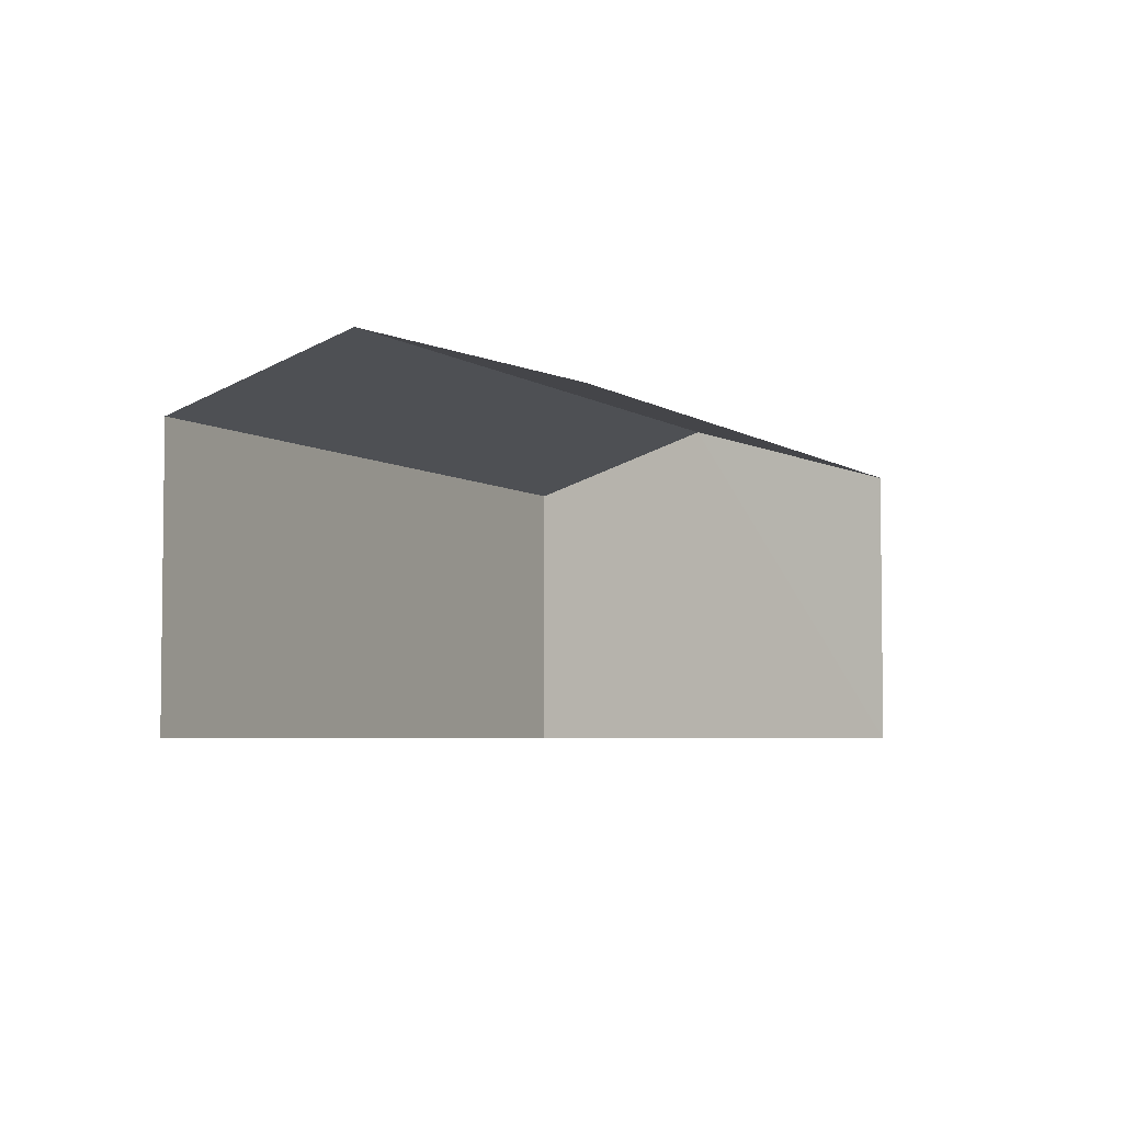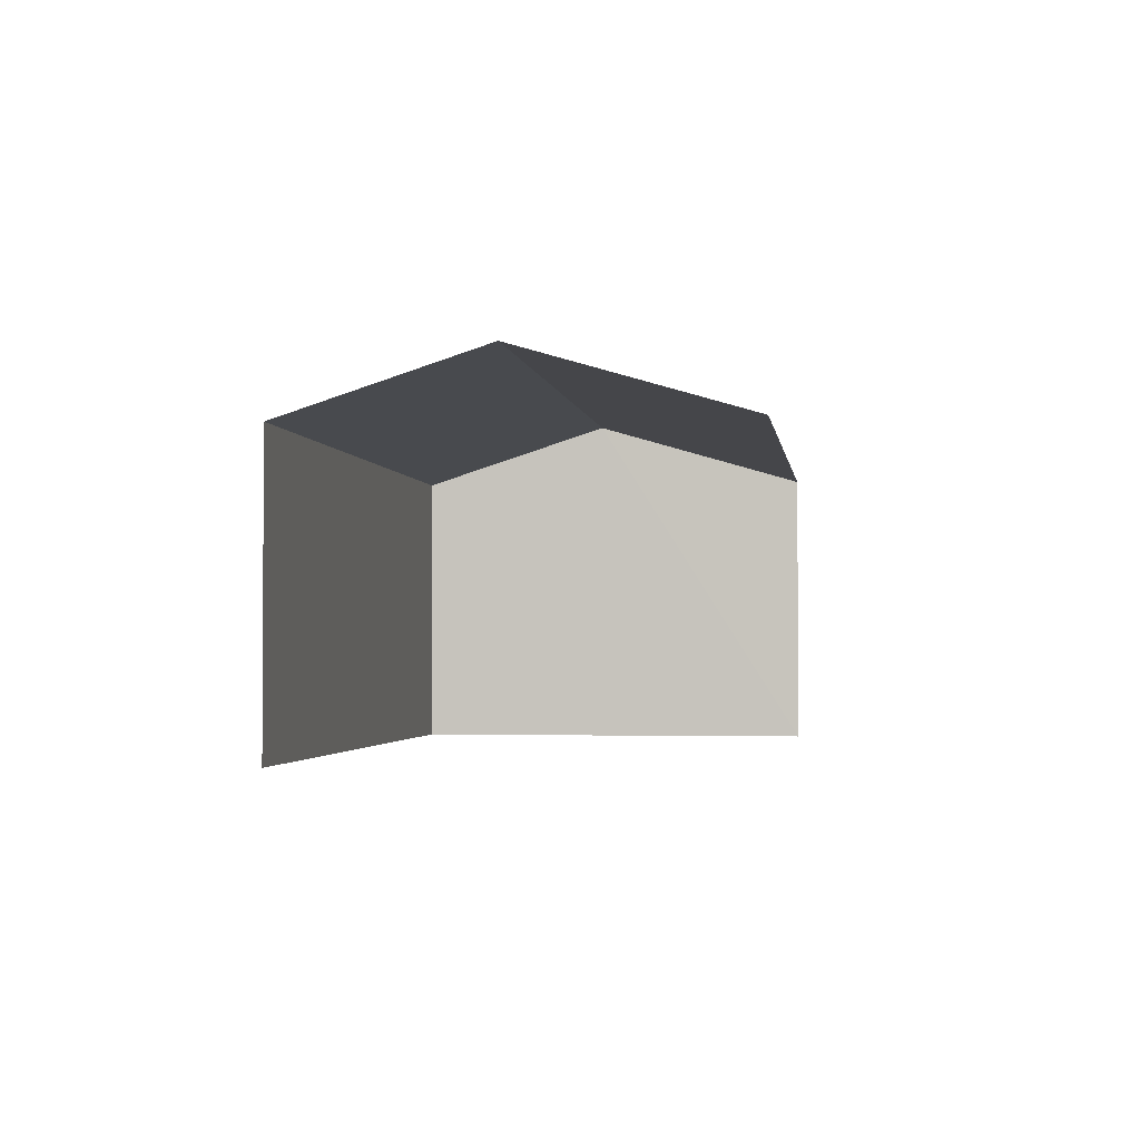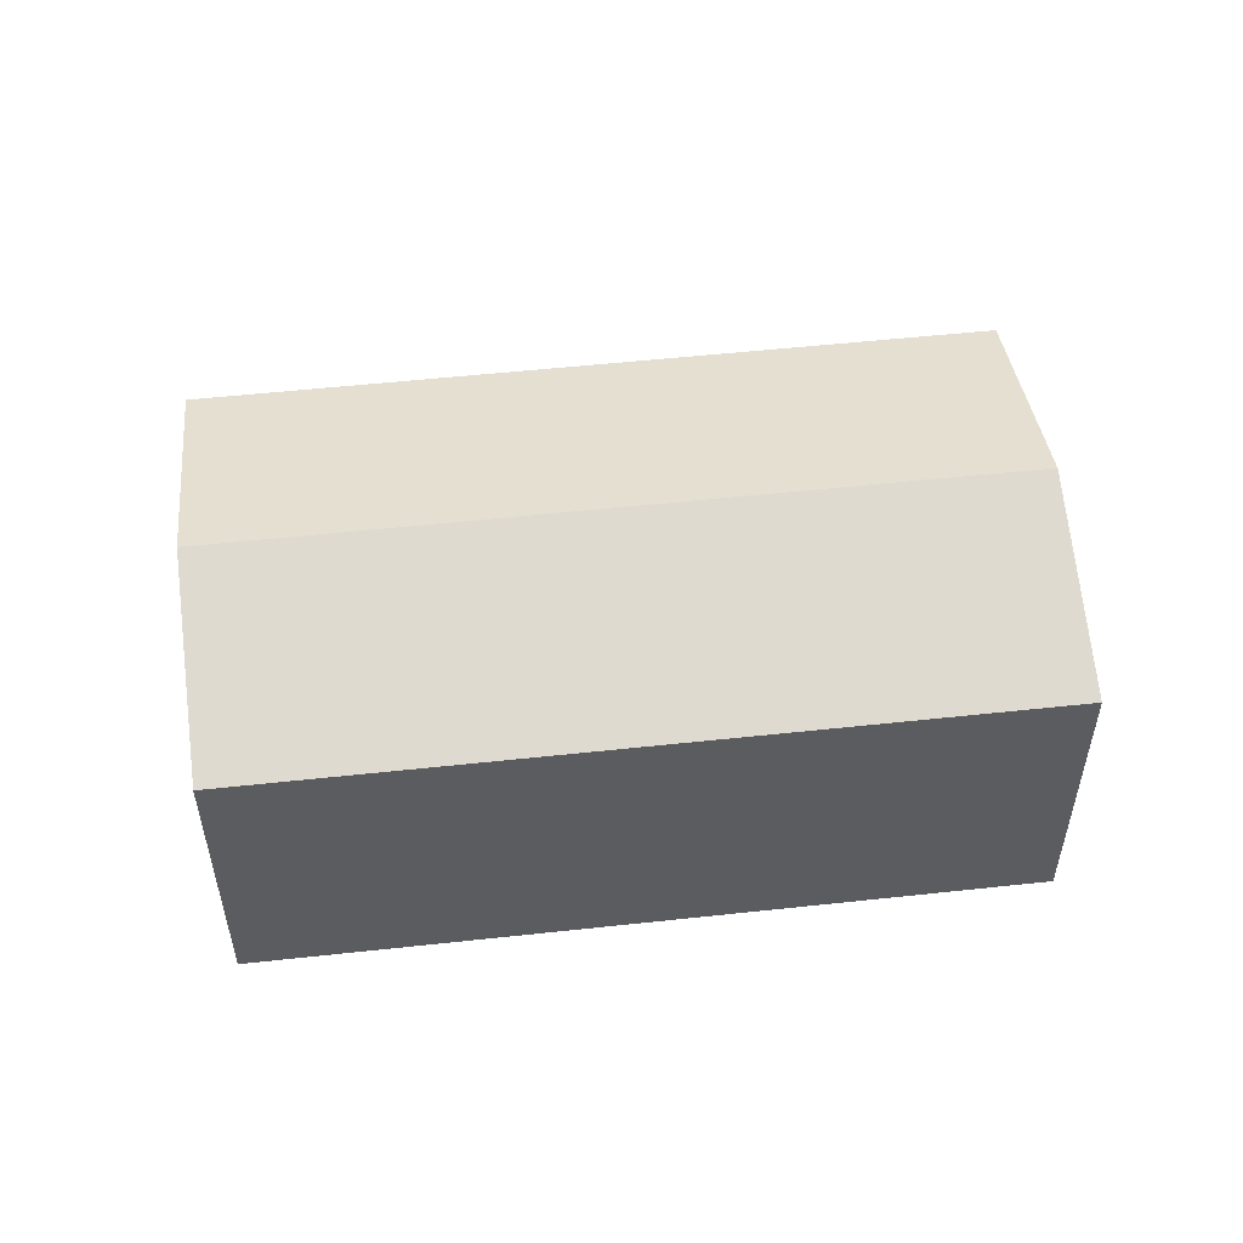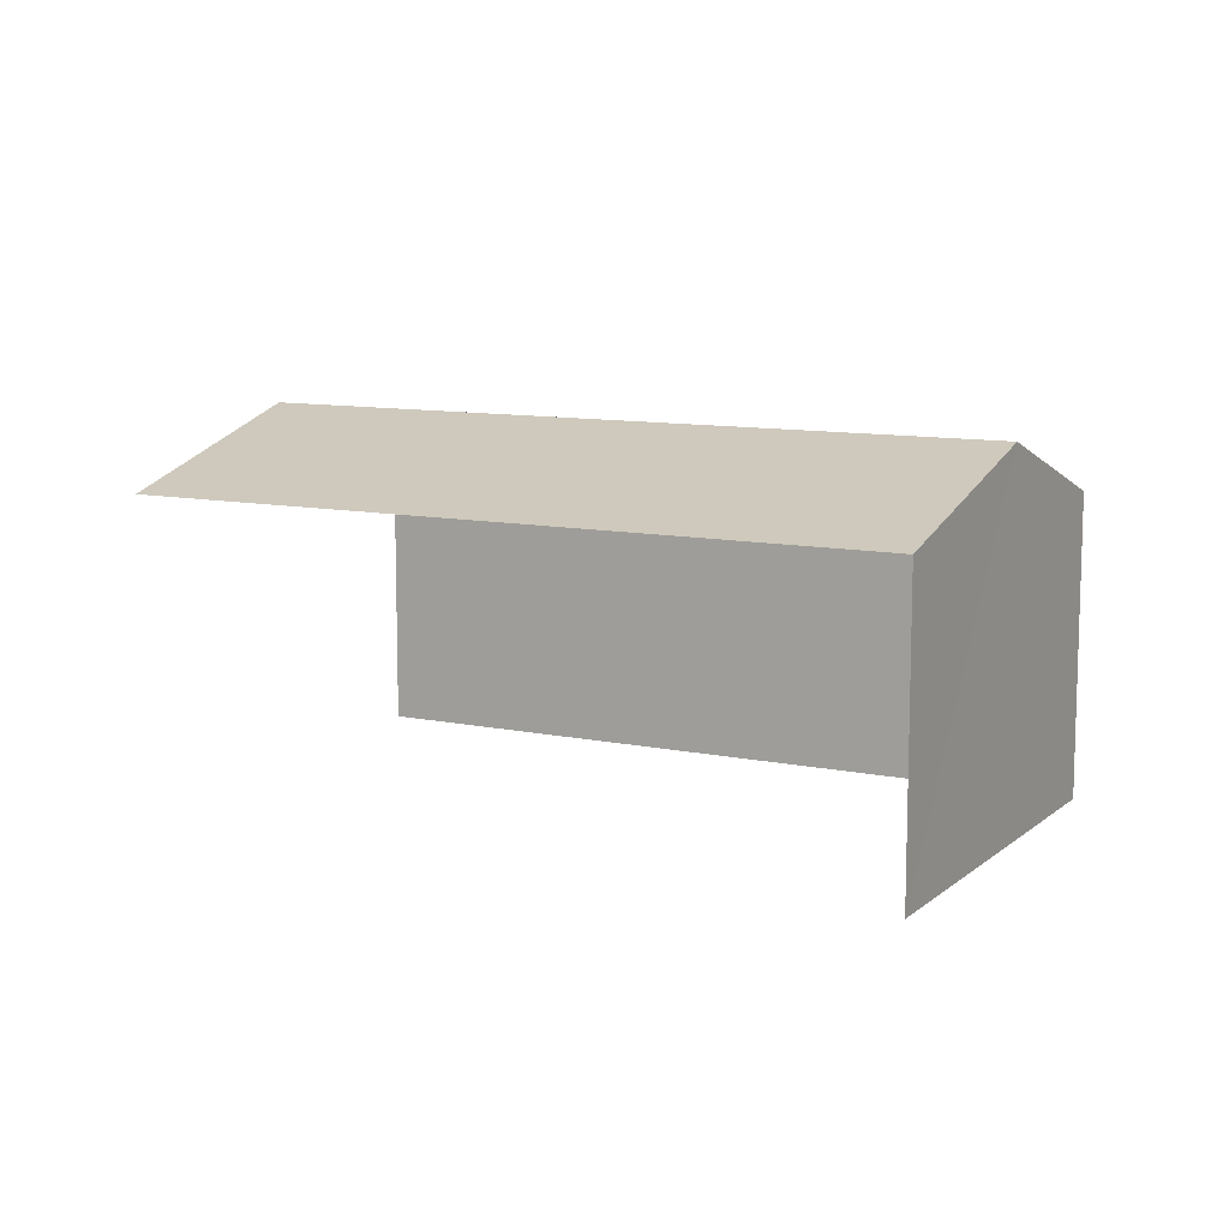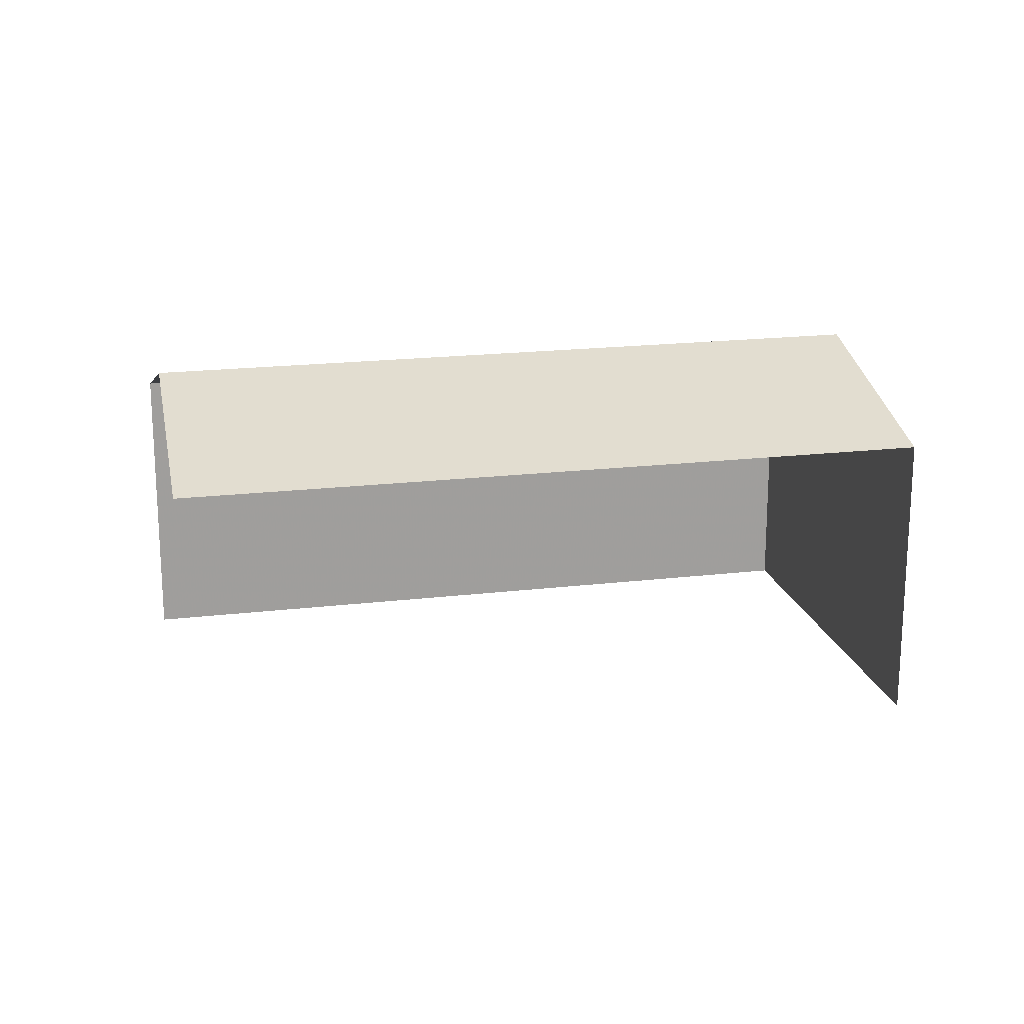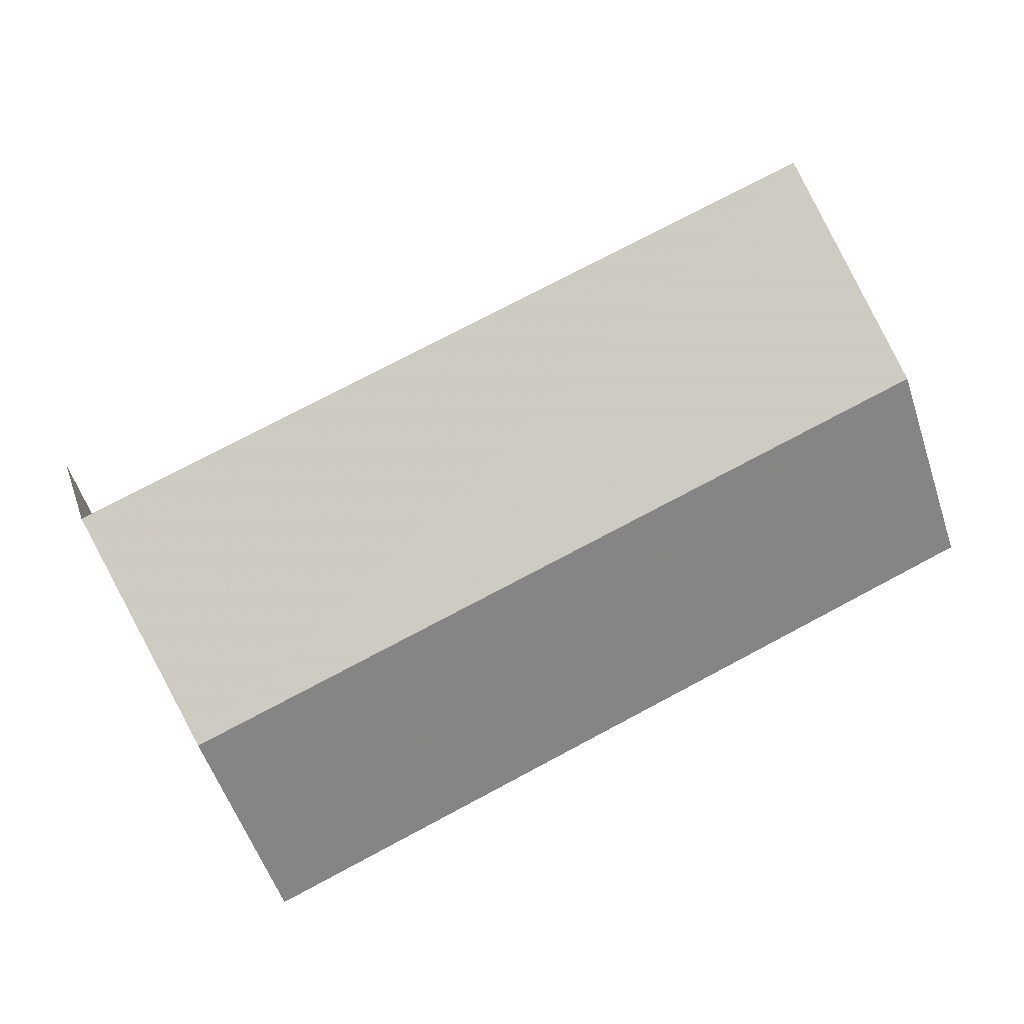
<metadata>
{"format":"obj","ext":"obj","renderer":"f3d","projection":"perspective","resolution":1024,"background":"white","views":[{"elev":-4.5,"azim":141.4,"up":"+Z"},{"elev":-2.0,"azim":122.2,"up":"+Z"},{"elev":53.4,"azim":18.1,"up":"+Z"},{"elev":10.3,"azim":-127.2,"up":"+Z"},{"elev":18.9,"azim":-168.0,"up":"+Z"},{"elev":11.0,"azim":-13.8,"up":"+Y"}]}
</metadata>
<code>
v -2.201e+05 -1.251e+05 12.76
v -2.201e+05 -1.251e+05 12.76
v -2.201e+05 -1.25e+05 12.76
v -2.201e+05 -1.251e+05 12.76
v -2.201e+05 -1.25e+05 14.75
v -2.201e+05 -1.251e+05 14.75
v -2.201e+05 -1.251e+05 15.2
v -2.201e+05 -1.25e+05 15.2
v -2.201e+05 -1.251e+05 14.75
v -2.201e+05 -1.251e+05 14.75
f 1 2 3
f 4 1 3
f 5 3 2
f 6 5 2
f 10 4 8
f 4 3 8
f 3 5 8
f 5 6 7
f 8 5 7
f 9 10 8
f 7 9 8
f 10 1 4
f 10 9 1
f 6 2 7
f 2 1 7
f 1 9 7

</code>
